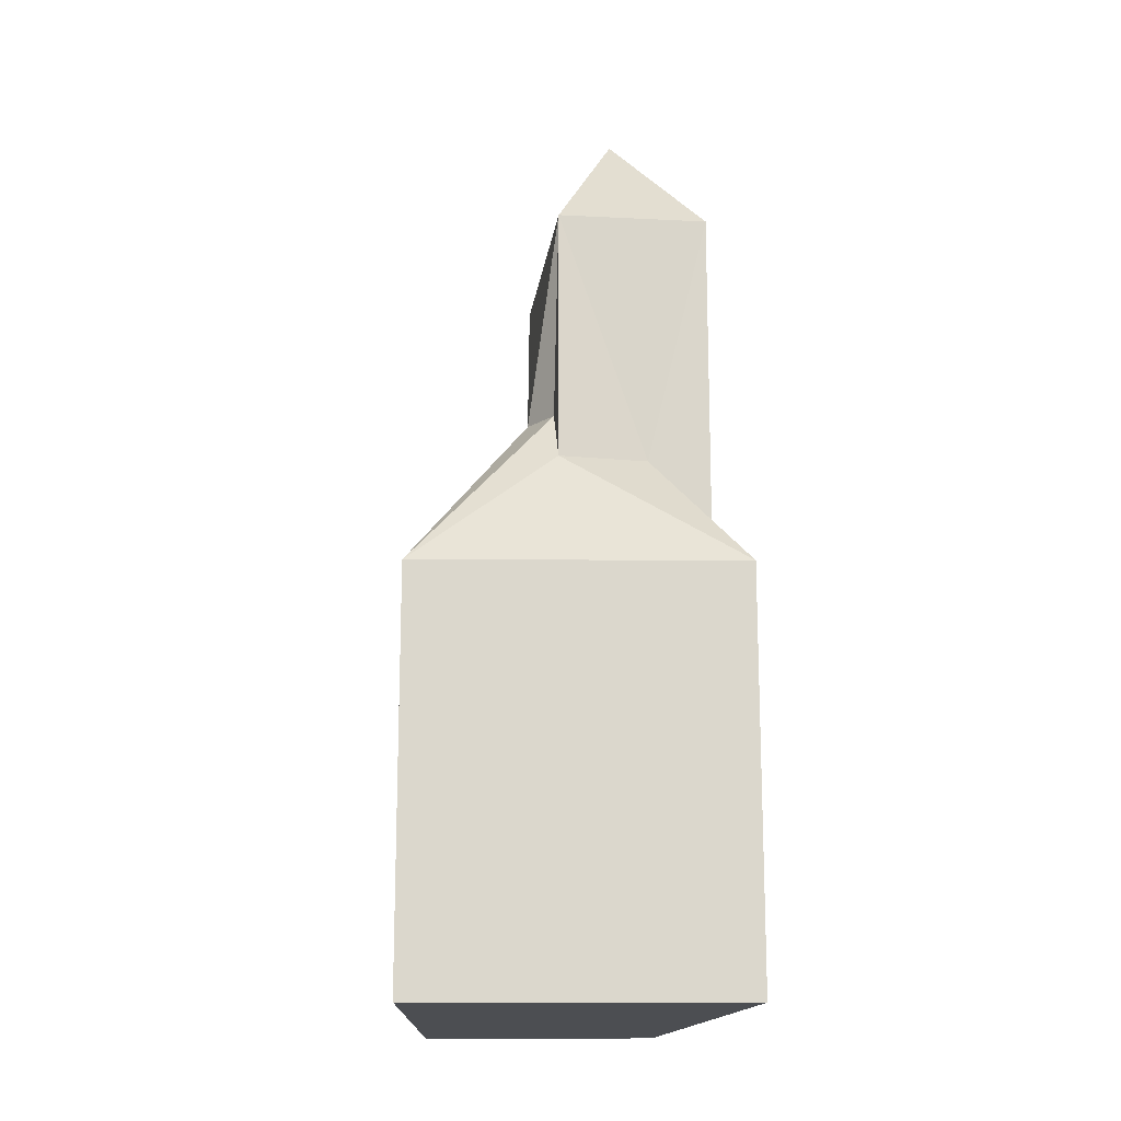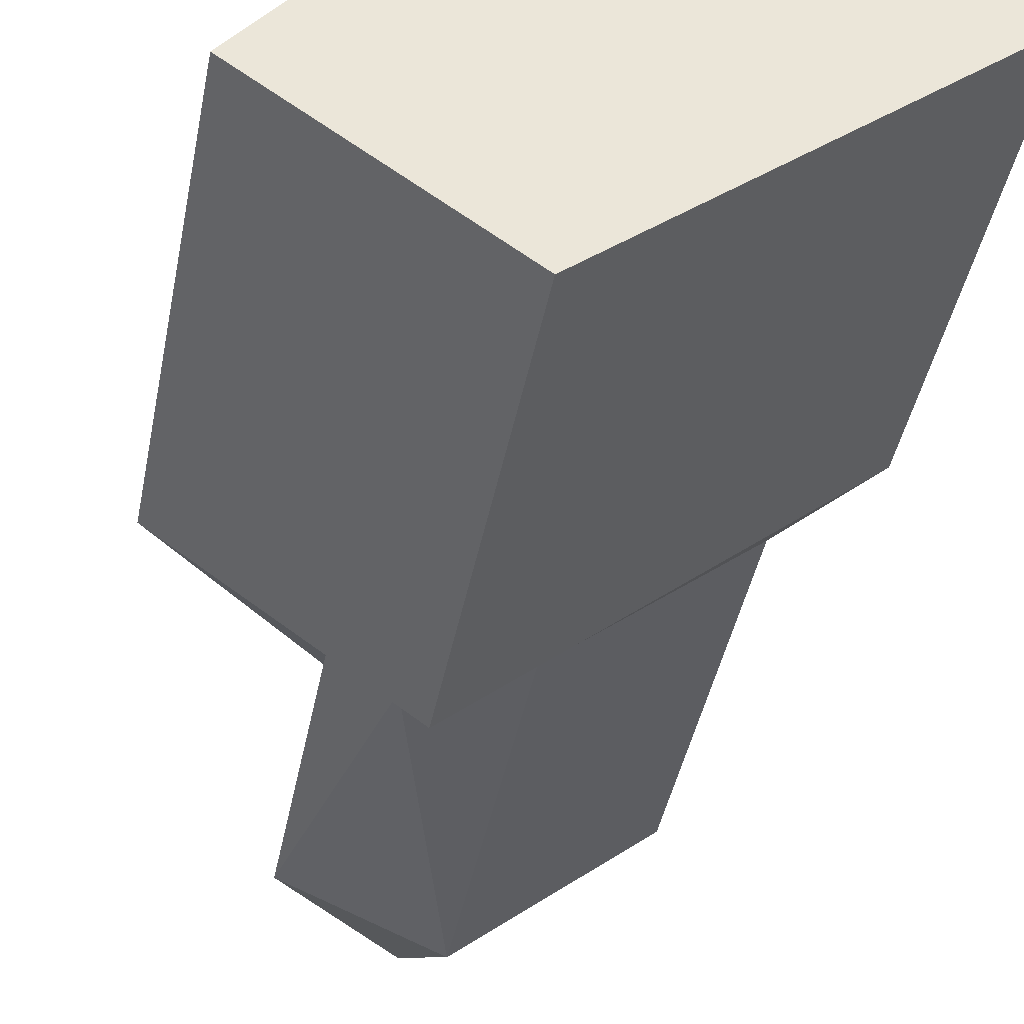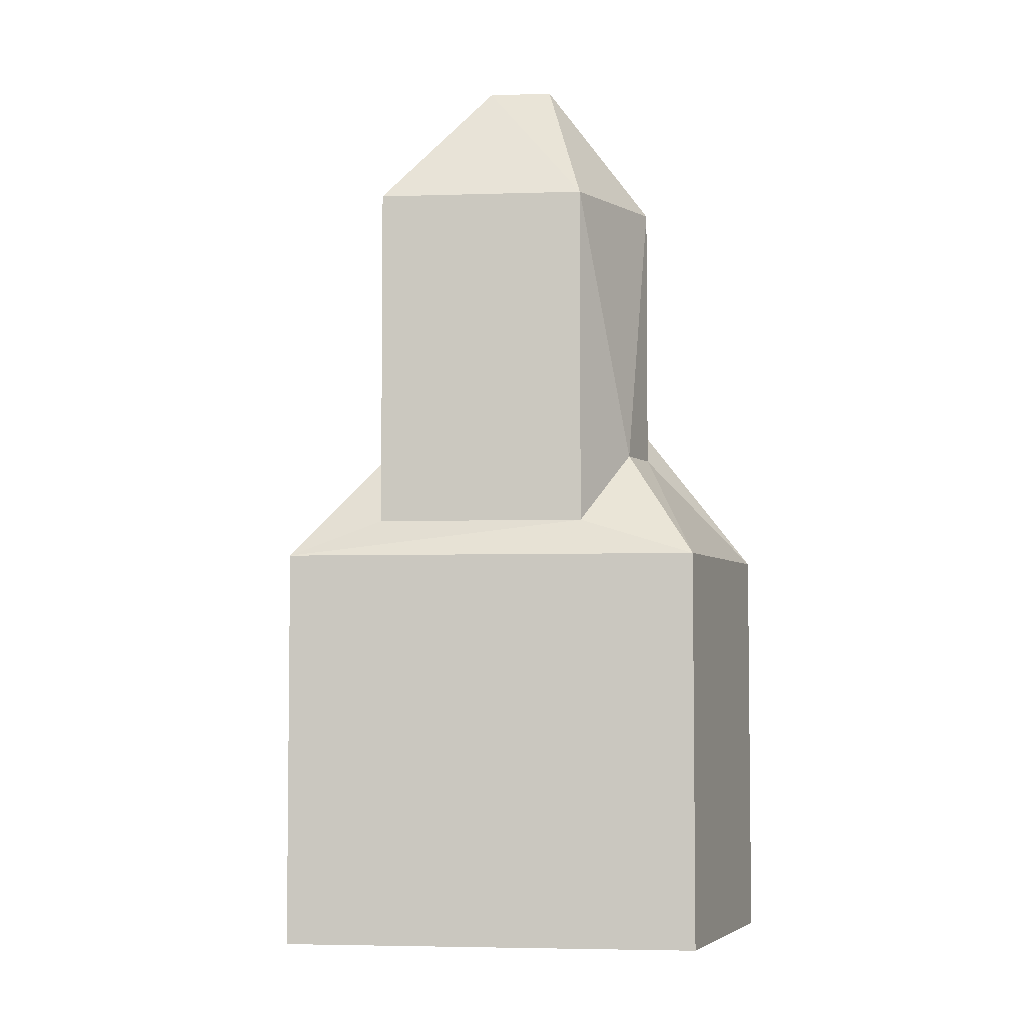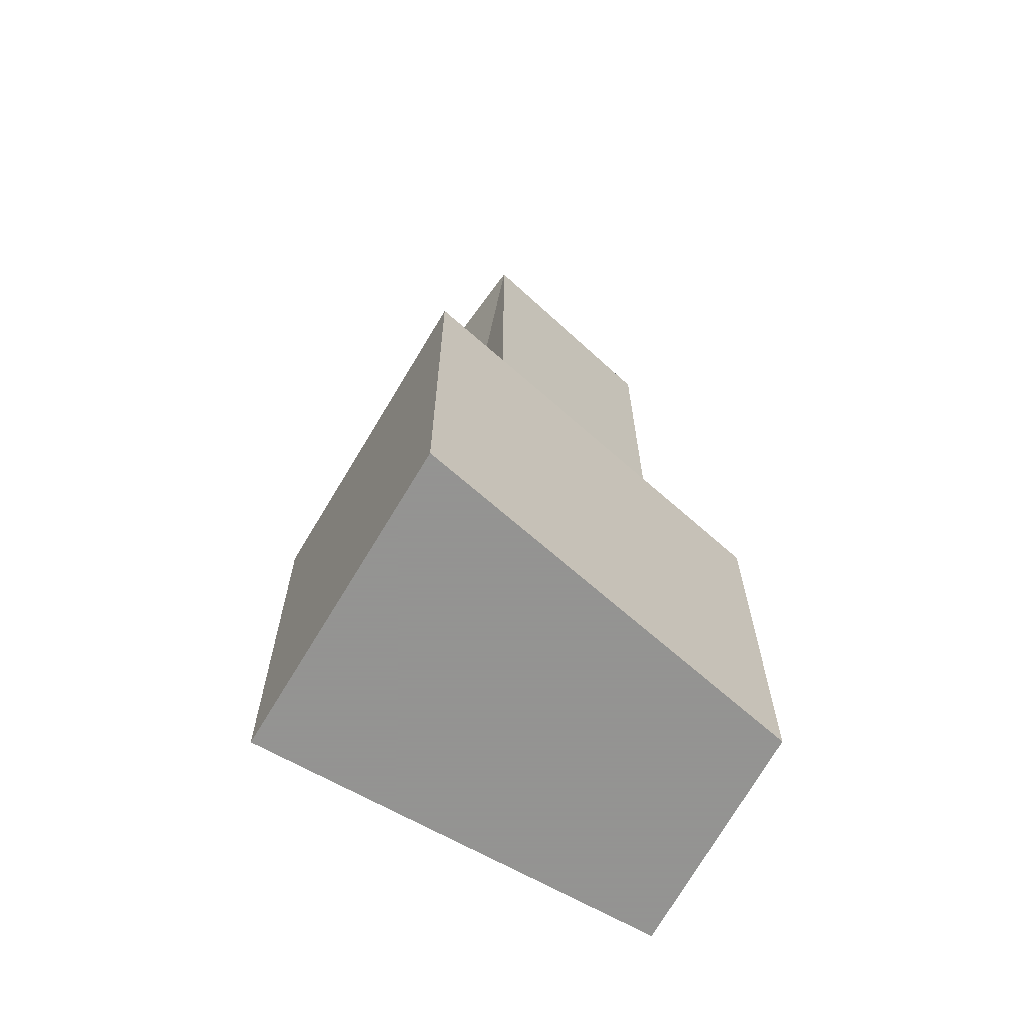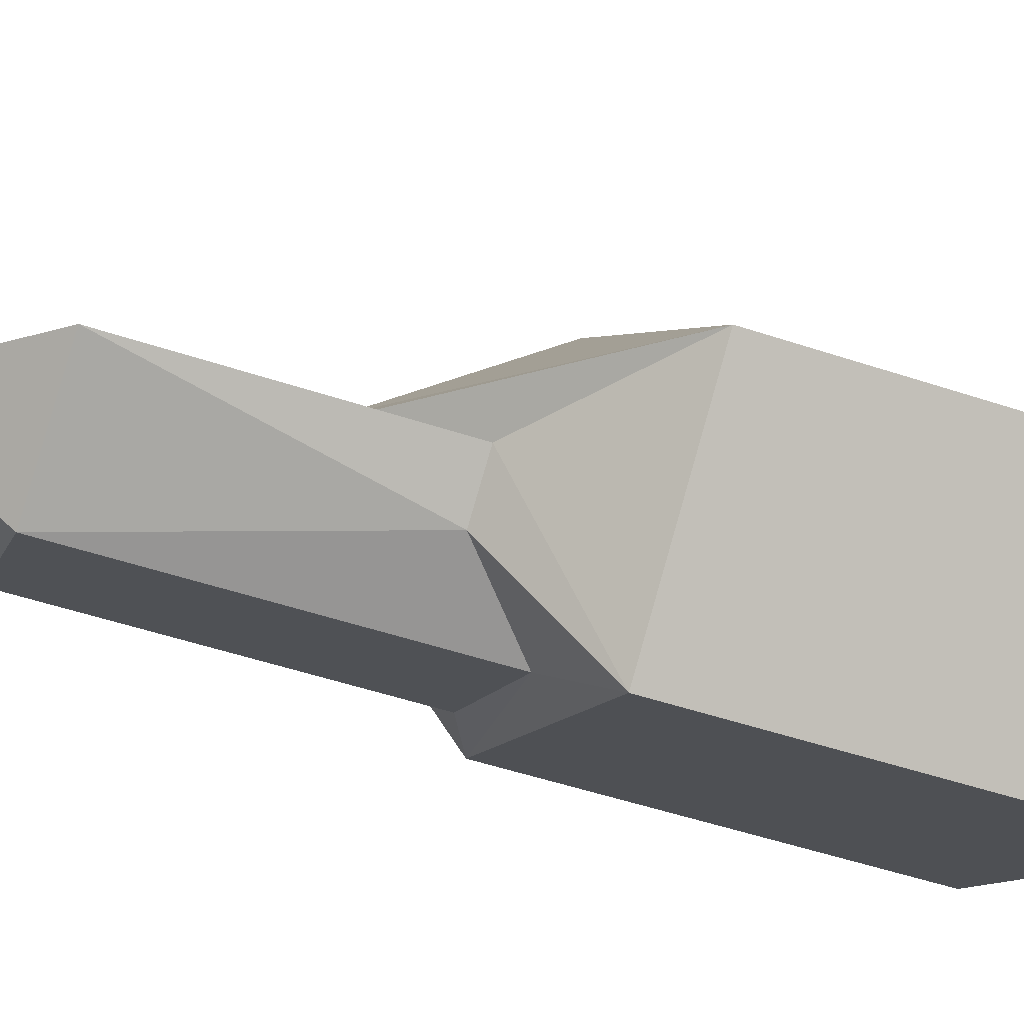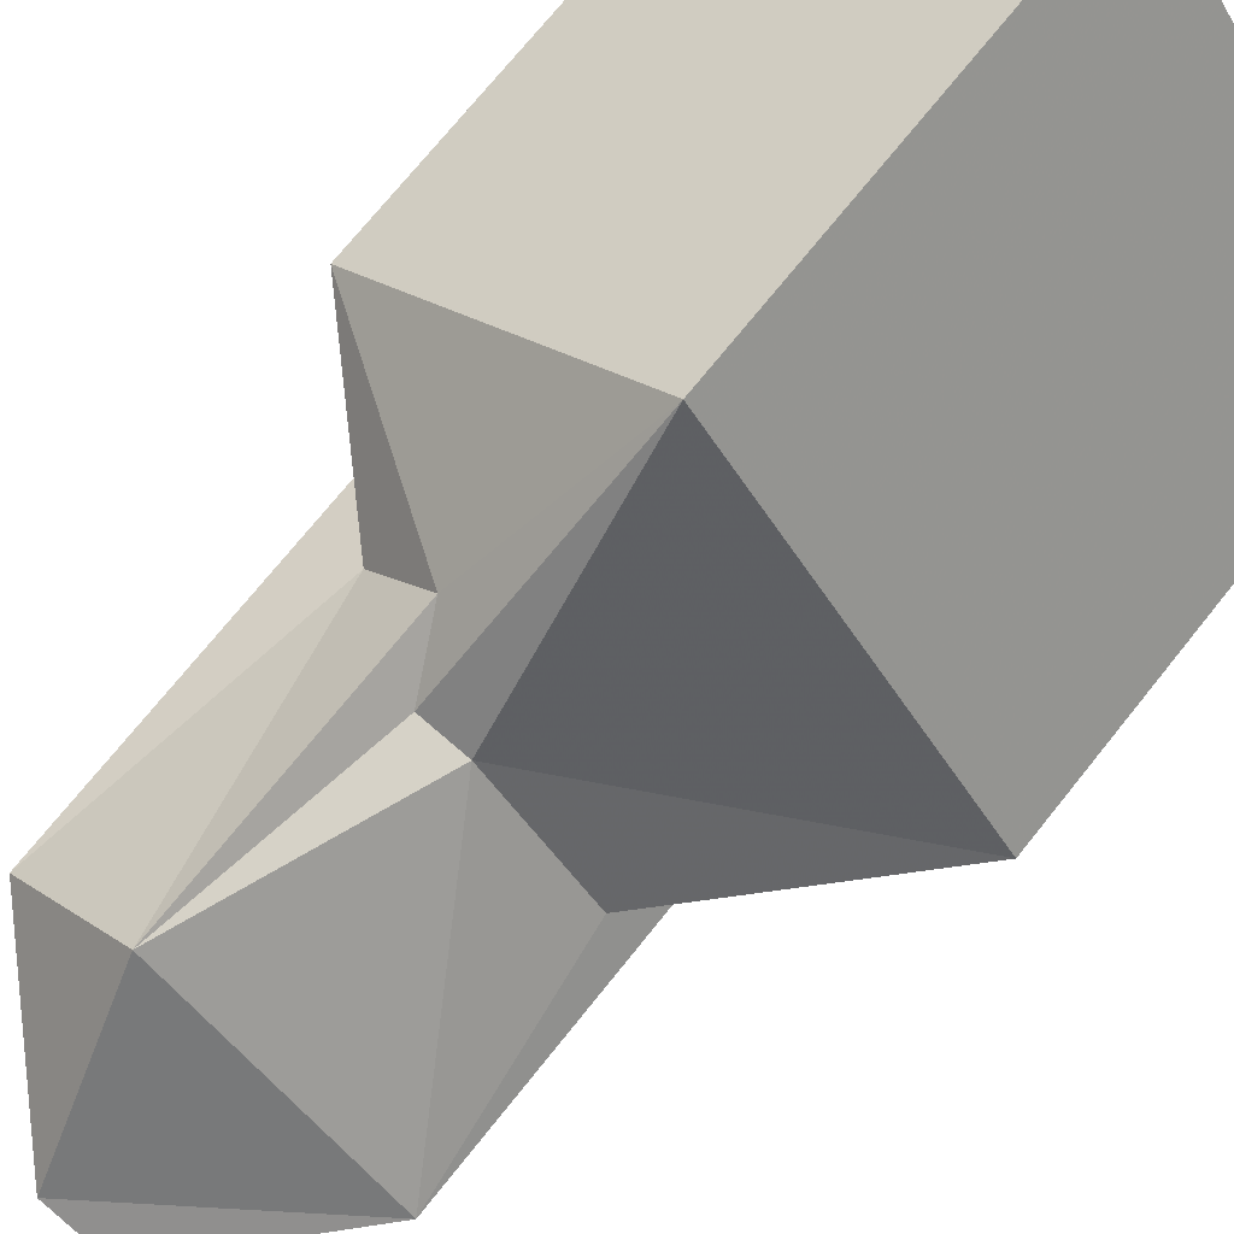
<metadata>
{"format":"obj","ext":"obj","renderer":"f3d","projection":"perspective","resolution":1024,"background":"white","views":[{"elev":-16.5,"azim":37.8,"up":"+Y"},{"elev":-41.5,"azim":-10.7,"up":"+Z"},{"elev":-4.5,"azim":146.1,"up":"+Y"},{"elev":-66.9,"azim":97.6,"up":"+Y"},{"elev":-52.5,"azim":-109.6,"up":"+Z"},{"elev":72.5,"azim":-141.3,"up":"+Z"}]}
</metadata>
<code>
v -0.3819 0 -3.914
v 5.174 0 0.8599
v 0.7137 0 4.381
v -3.747 0 -1.488
v 5.174 6.996 0.8599
v -3.747 6.996 -1.488
v -0.3819 6.996 -3.914
v 0.7137 6.996 4.381
v 0.9485 7.632 -2.348
v 3.766 7.632 -0.0008549
v -1.321 8.904 -1.409
v 1.888 9.222 1.799
v -0.4601 8.904 -1.957
v 2.905 9.222 0.6252
v 0.7137 10.18 1.173
v -0.9297 10.18 -0.8617
v 1.418 10.18 1.329
v 0.9485 13.67 -2.348
v 3.766 13.67 -0.0008549
v -1.321 13.67 -1.409
v 1.888 13.67 1.799
v 1.496 15.9 -0.2356
v 0.6354 15.9 -0.9399
f 1 2 3
f 3 4 1
f 2 3 5
f 1 2 5
f 4 1 6
f 3 4 6
f 1 5 7
f 3 5 8
f 1 6 7
f 3 8 6
f 5 7 9
f 5 9 10
f 6 7 11
f 5 8 12
f 7 9 13
f 5 10 14
f 8 6 15
f 7 11 13
f 5 14 12
f 6 11 16
f 8 12 17
f 6 16 15
f 8 15 17
f 9 10 18
f 9 13 18
f 10 14 19
f 11 13 20
f 11 16 20
f 14 12 21
f 12 17 21
f 16 15 20
f 15 17 21
f 10 18 19
f 13 20 18
f 14 21 19
f 15 21 20
f 21 20 22
f 20 18 23
f 21 19 22
f 18 19 22
f 20 22 23
f 18 22 23
f 3 2 1
f 1 4 3
f 5 3 2
f 5 2 1
f 6 1 4
f 6 4 3
f 7 5 1
f 8 5 3
f 7 6 1
f 6 8 3
f 9 7 5
f 10 9 5
f 11 7 6
f 12 8 5
f 13 9 7
f 14 10 5
f 15 6 8
f 13 11 7
f 12 14 5
f 16 11 6
f 17 12 8
f 15 16 6
f 17 15 8
f 18 10 9
f 18 13 9
f 19 14 10
f 20 13 11
f 20 16 11
f 21 12 14
f 21 17 12
f 20 15 16
f 21 17 15
f 19 18 10
f 18 20 13
f 19 21 14
f 20 21 15
f 22 20 21
f 23 18 20
f 22 19 21
f 22 19 18
f 23 22 20
f 23 22 18

</code>
